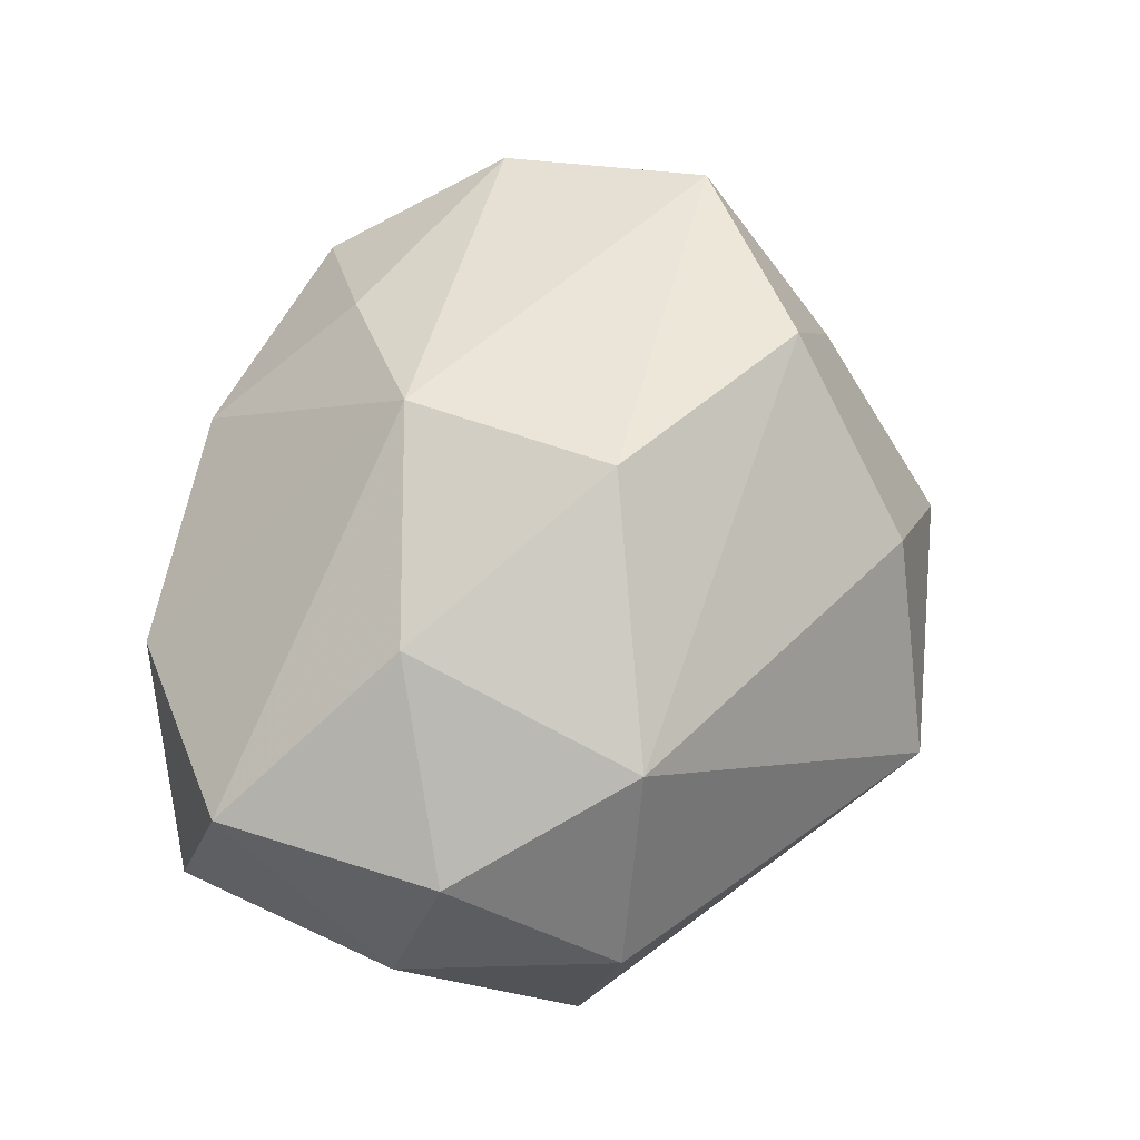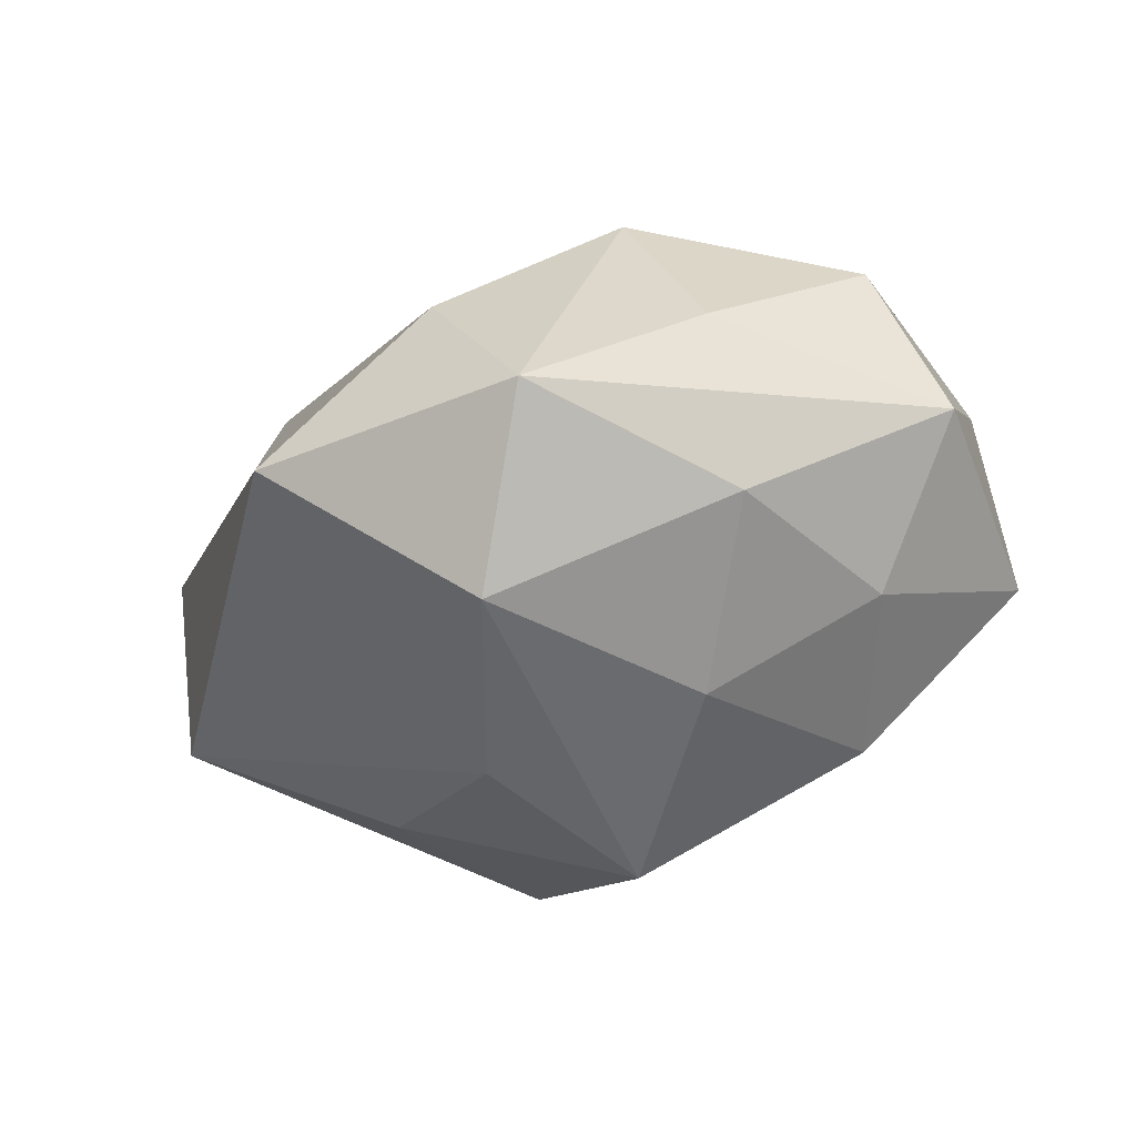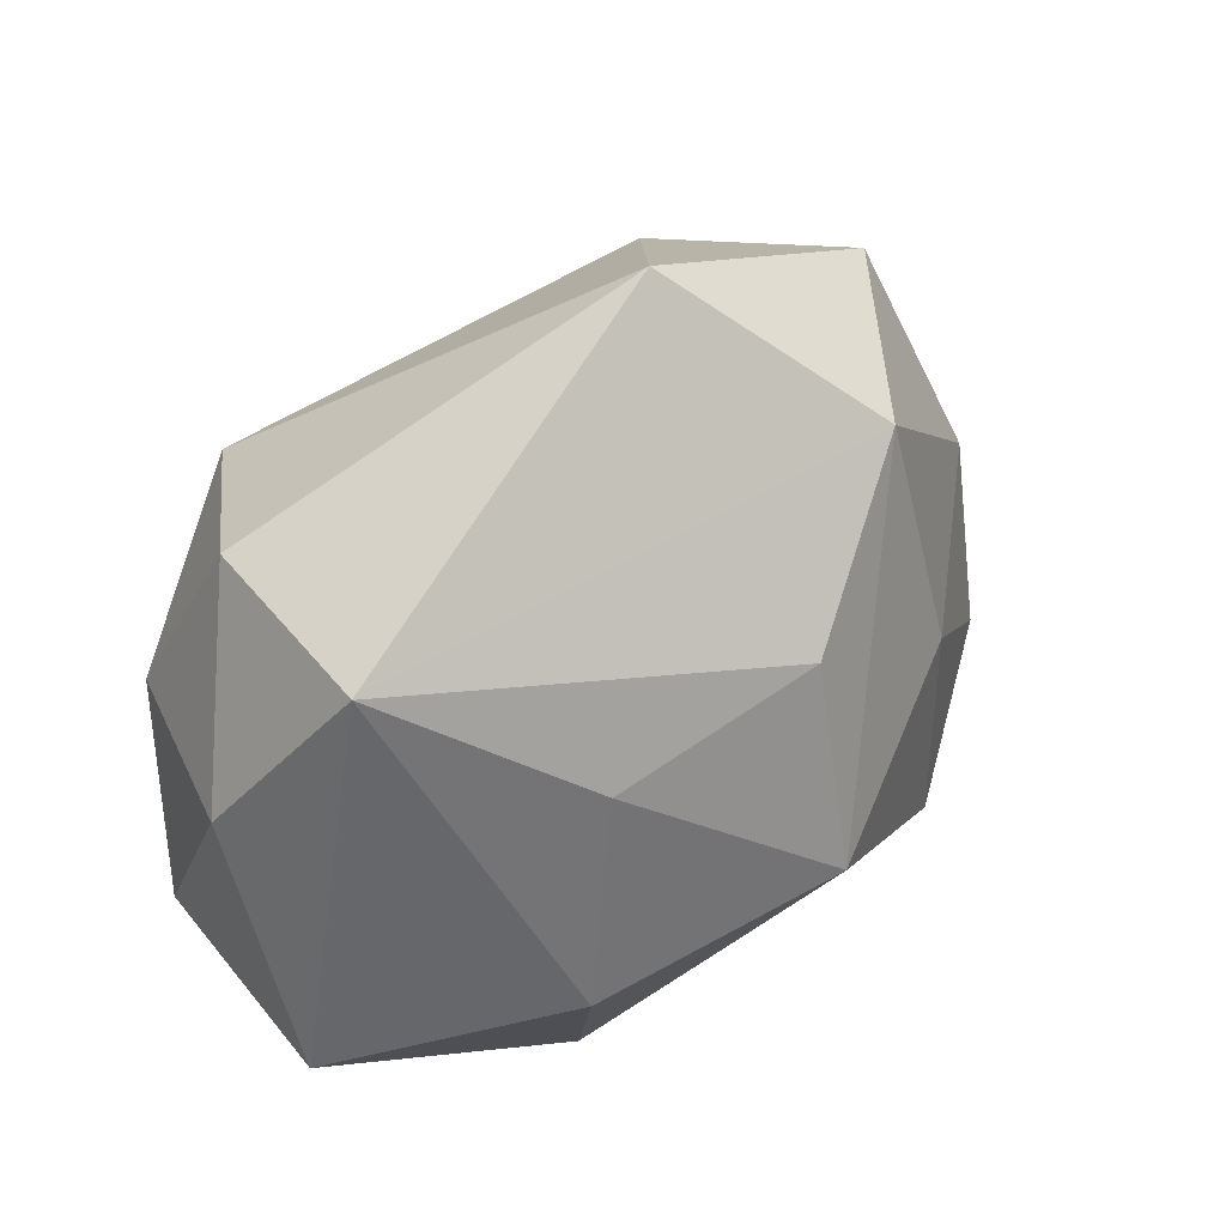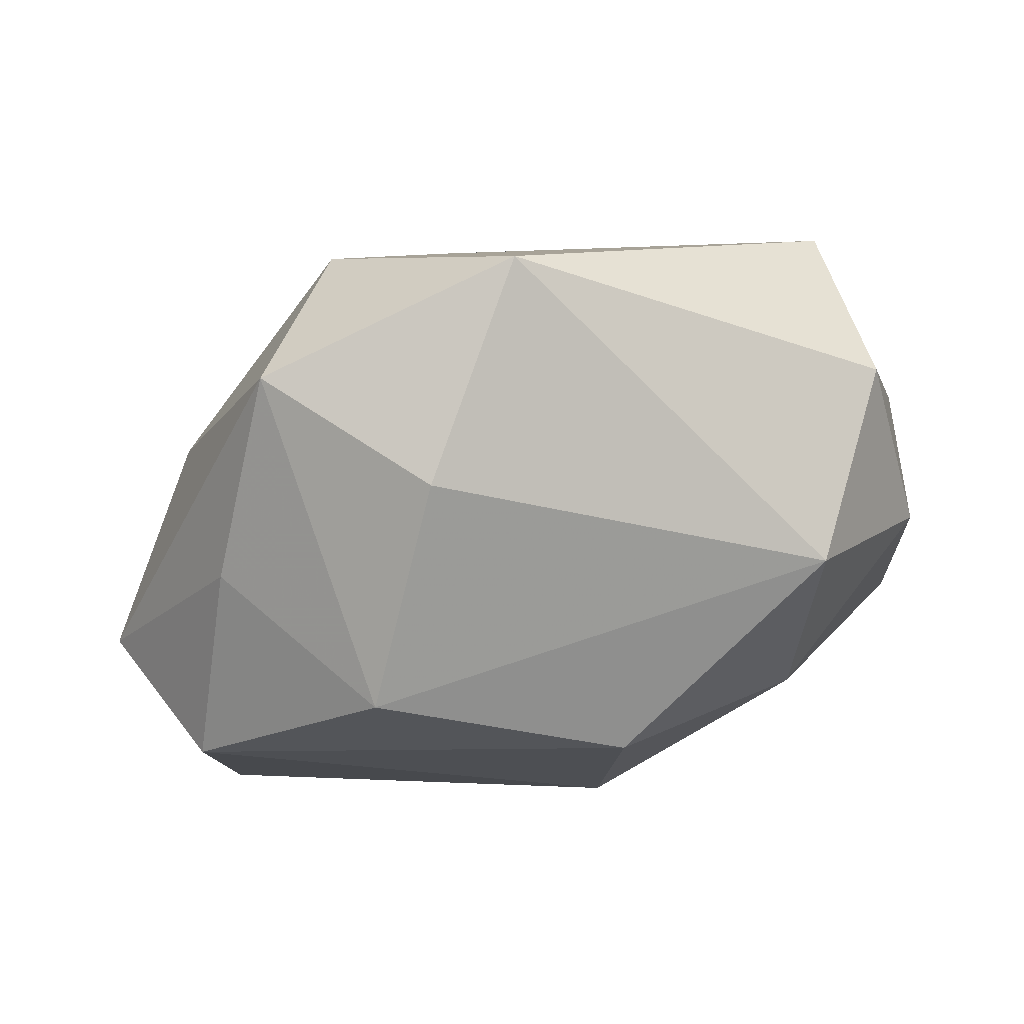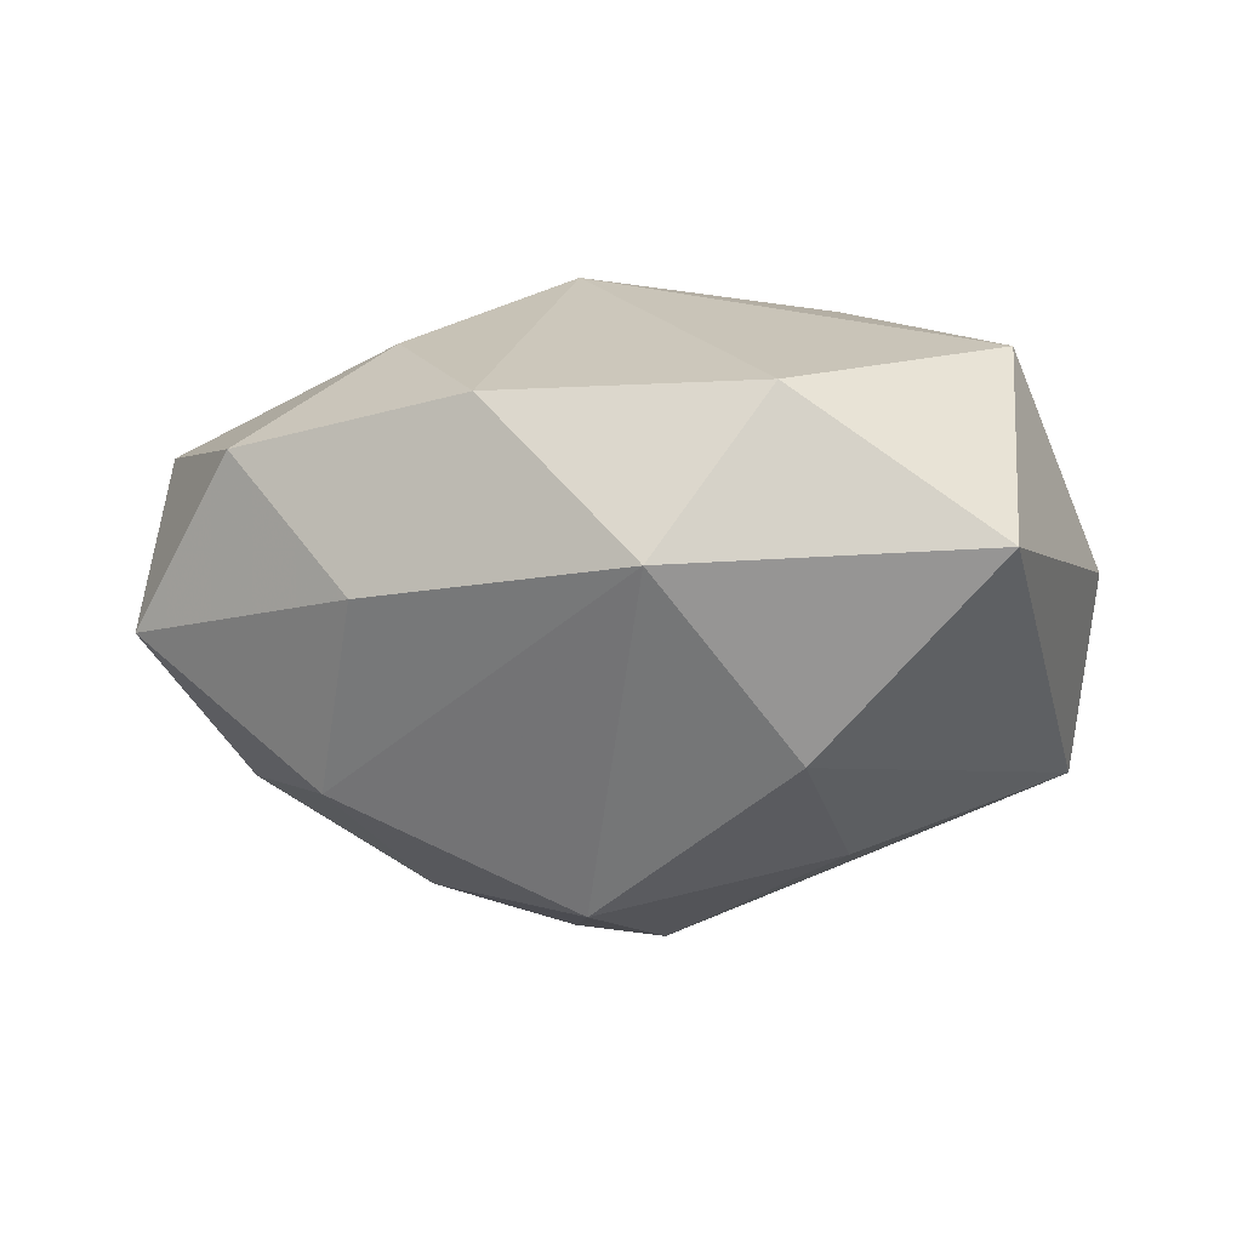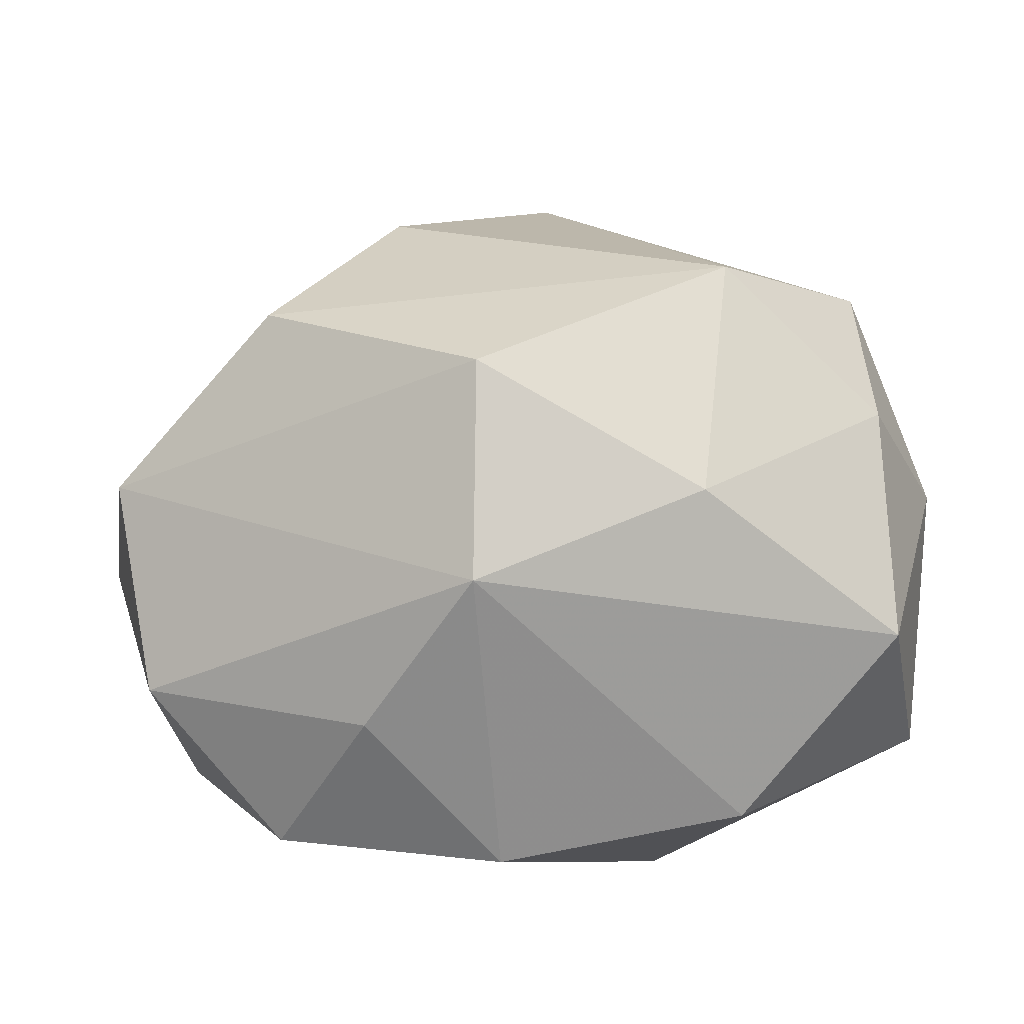
<metadata>
{"format":"obj","ext":"obj","renderer":"f3d","projection":"perspective","resolution":1024,"background":"white","views":[{"elev":65.8,"azim":111.4,"up":"+Z"},{"elev":-34.5,"azim":-137.1,"up":"+Z"},{"elev":34.3,"azim":139.4,"up":"+Y"},{"elev":64.1,"azim":-17.6,"up":"+Y"},{"elev":-21.6,"azim":17.6,"up":"+Z"},{"elev":-18.3,"azim":10.0,"up":"+Y"}]}
</metadata>
<code>
v -0.01263 0.01709 -0.003285
v -0.01264 -0.01691 0.002379
v 0.009365 0.002722 -0.01191
v -0.006356 0.01662 0.004574
v -0.01893 -0.009535 0.006086
v -0.007132 0.0136 -0.01093
v -0.007183 -0.01601 -0.004828
v -0.02318 -0.001279 -0.0002245
v 0.01209 0.009802 0.01128
v 0.005932 -0.01724 -0.005472
v 0.01991 -0.01138 -0.004087
v 0.0005207 0.02088 -0.003916
v 0.01843 0.009199 -0.006911
v 0.01019 -0.008425 -0.01149
v -0.01012 0.001791 -0.0118
v 0.01928 0.002785 0.007465
v -0.01723 -0.002744 -0.007248
v -0.0009408 -0.01848 0.00264
v 0.0197 -0.008485 0.006384
v -0.0191 -0.01187 -0.003371
v 0.0001729 0.003879 0.01564
v 0.01139 -0.01643 0.002299
v -0.0002853 -0.006817 0.01383
v -0.01113 -0.008953 -0.01069
v -0.006772 -0.01251 0.008655
v -0.01706 0.009157 0.002654
v -0.0168 0.006716 -0.00604
v 0.01089 -0.002398 0.01248
v -0.01158 0.008764 0.0116
v 0.01805 0.0112 0.002471
v -0.02041 0.0009815 0.008225
v -0.000676 -0.004047 -0.01575
v 0.02151 0.0008763 -0.0005837
v -0.0002381 0.006163 -0.01399
f 19 23 22
f 32 14 10
f 32 34 3
f 3 34 13
f 3 14 32
f 13 14 3
f 27 8 1
f 11 14 13
f 11 19 22
f 22 10 11
f 11 10 14
f 30 13 12
f 12 9 30
f 28 9 21
f 21 23 28
f 23 19 28
f 25 23 5
f 5 2 25
f 31 8 5
f 5 23 31
f 31 23 21
f 18 2 7
f 7 10 18
f 18 10 22
f 18 25 2
f 22 23 18
f 23 25 18
f 6 34 32
f 32 15 6
f 6 1 12
f 27 1 6
f 6 15 27
f 12 13 6
f 13 34 6
f 17 8 27
f 27 15 17
f 13 30 33
f 33 11 13
f 19 11 33
f 16 30 9
f 16 28 19
f 9 28 16
f 19 33 16
f 16 33 30
f 26 1 8
f 8 31 26
f 8 17 20
f 20 2 5
f 5 8 20
f 7 2 20
f 24 15 32
f 24 17 15
f 24 20 17
f 7 20 24
f 32 10 24
f 24 10 7
f 29 26 31
f 29 31 21
f 1 26 29
f 21 9 29
f 12 1 4
f 1 29 4
f 4 9 12
f 4 29 9

</code>
